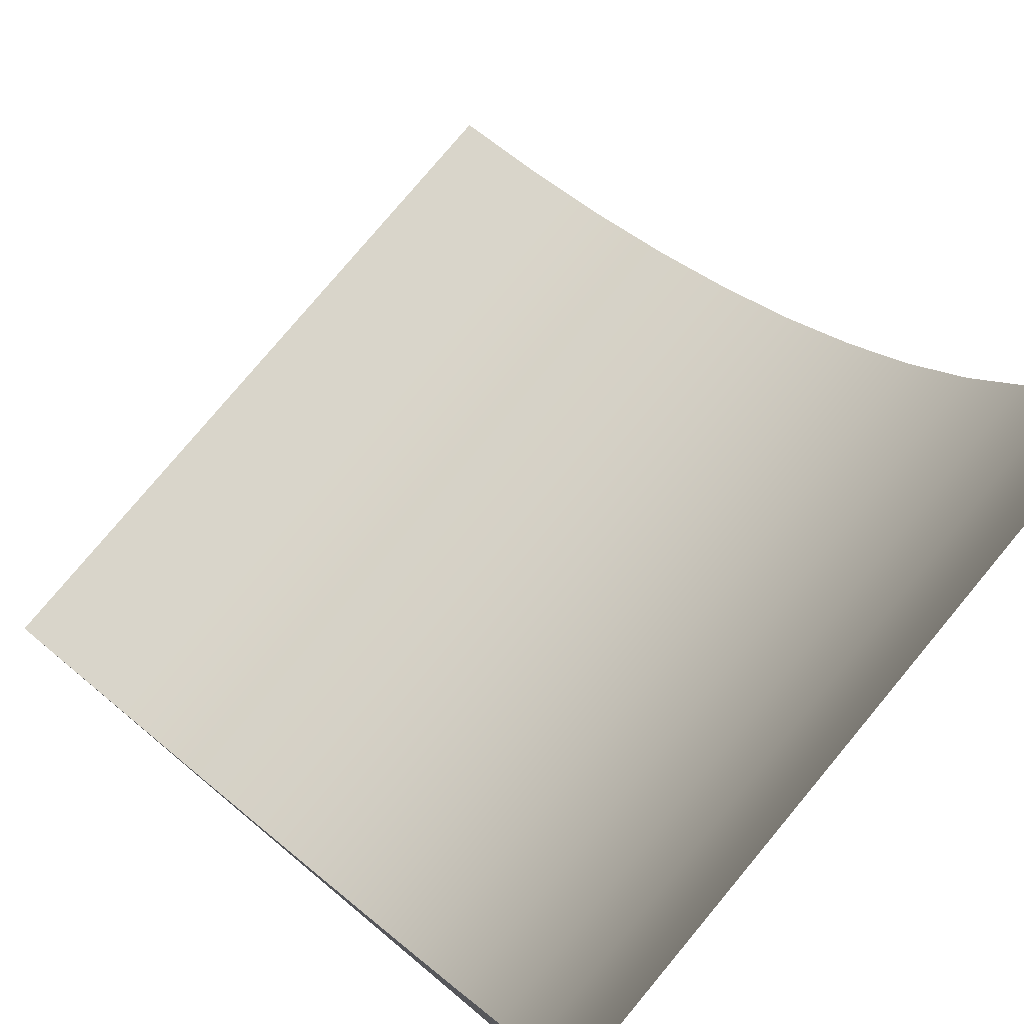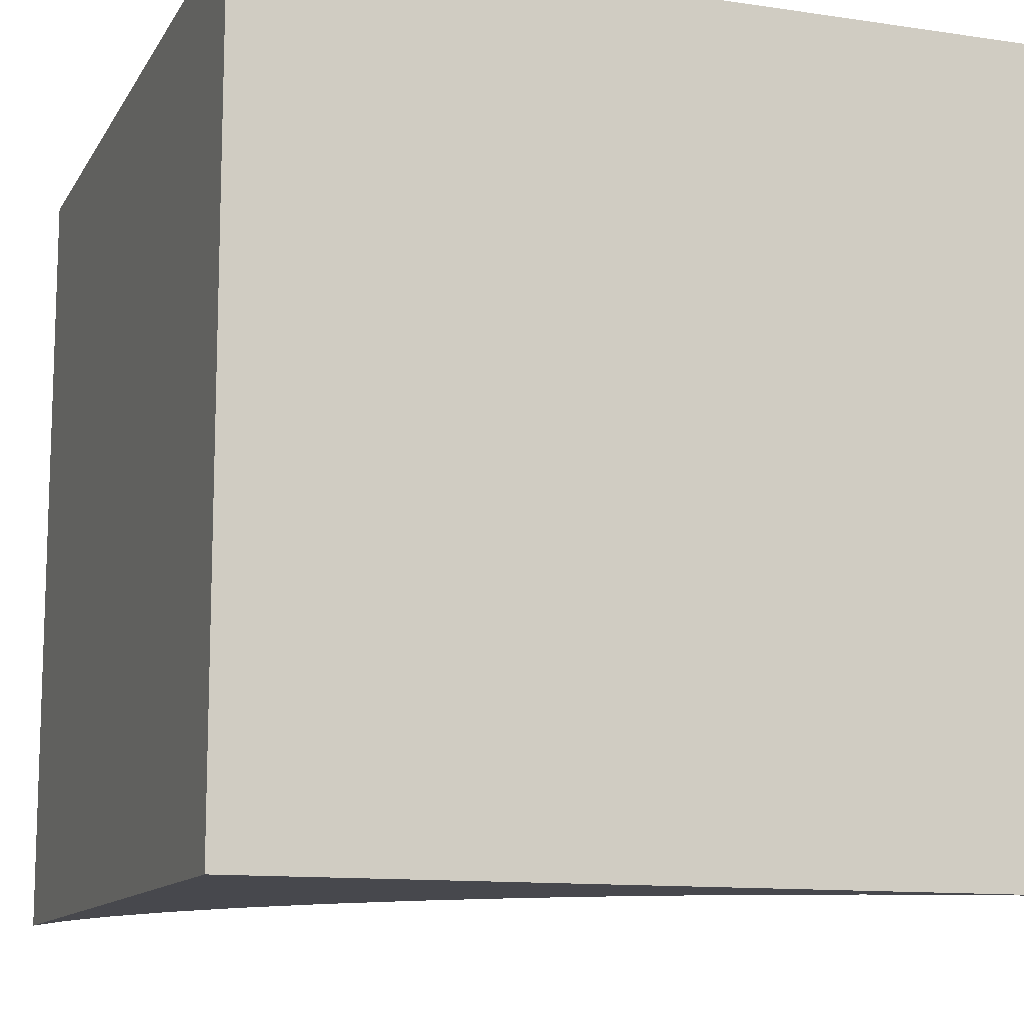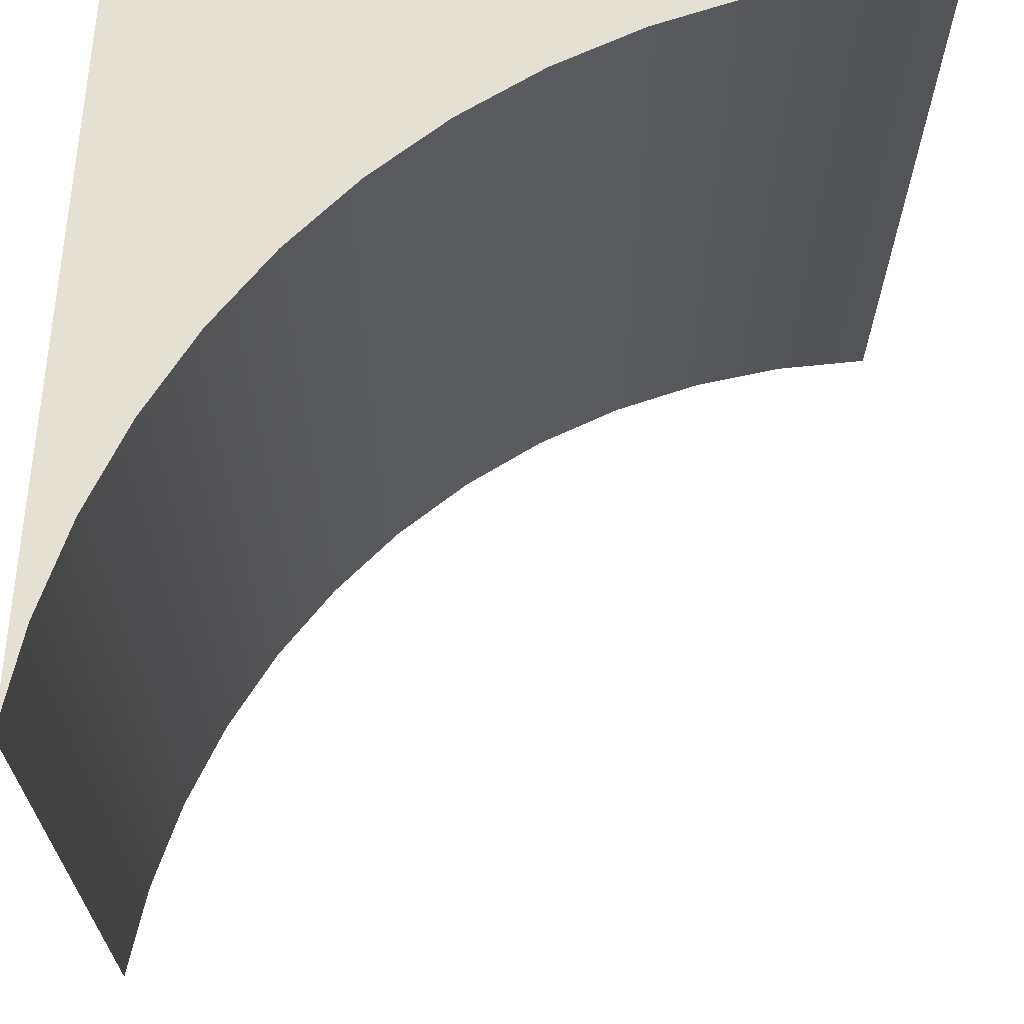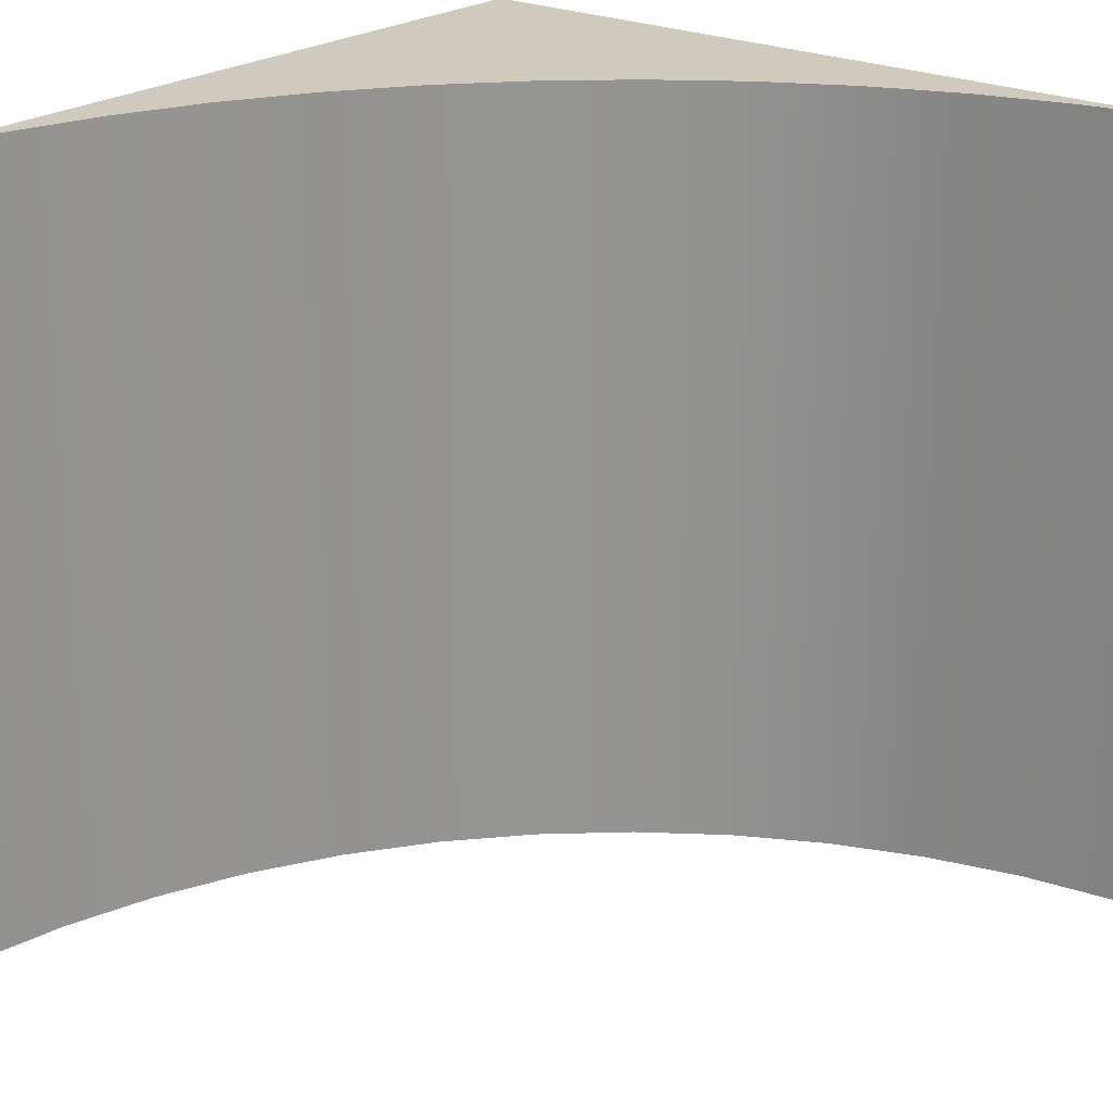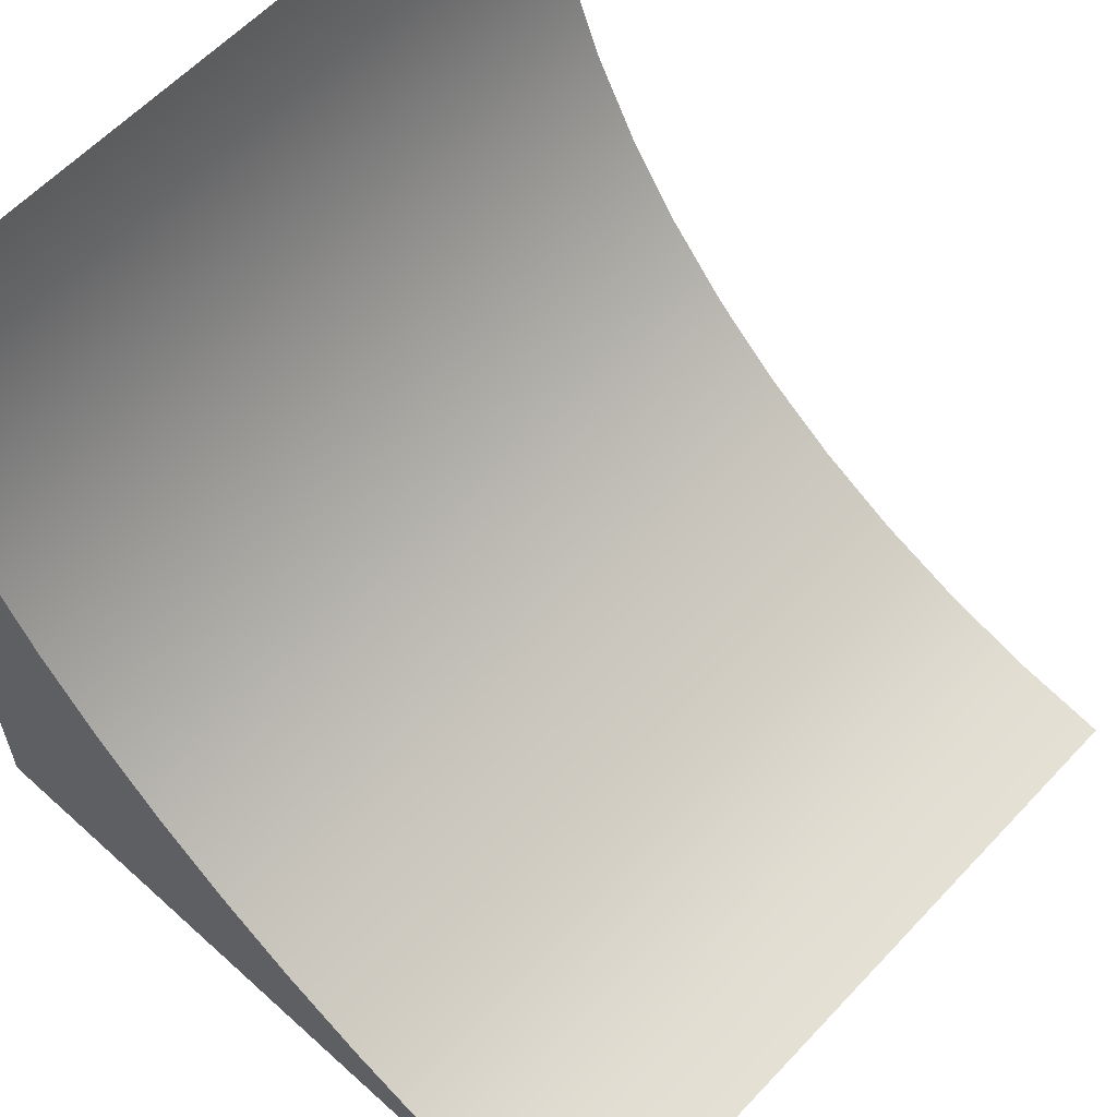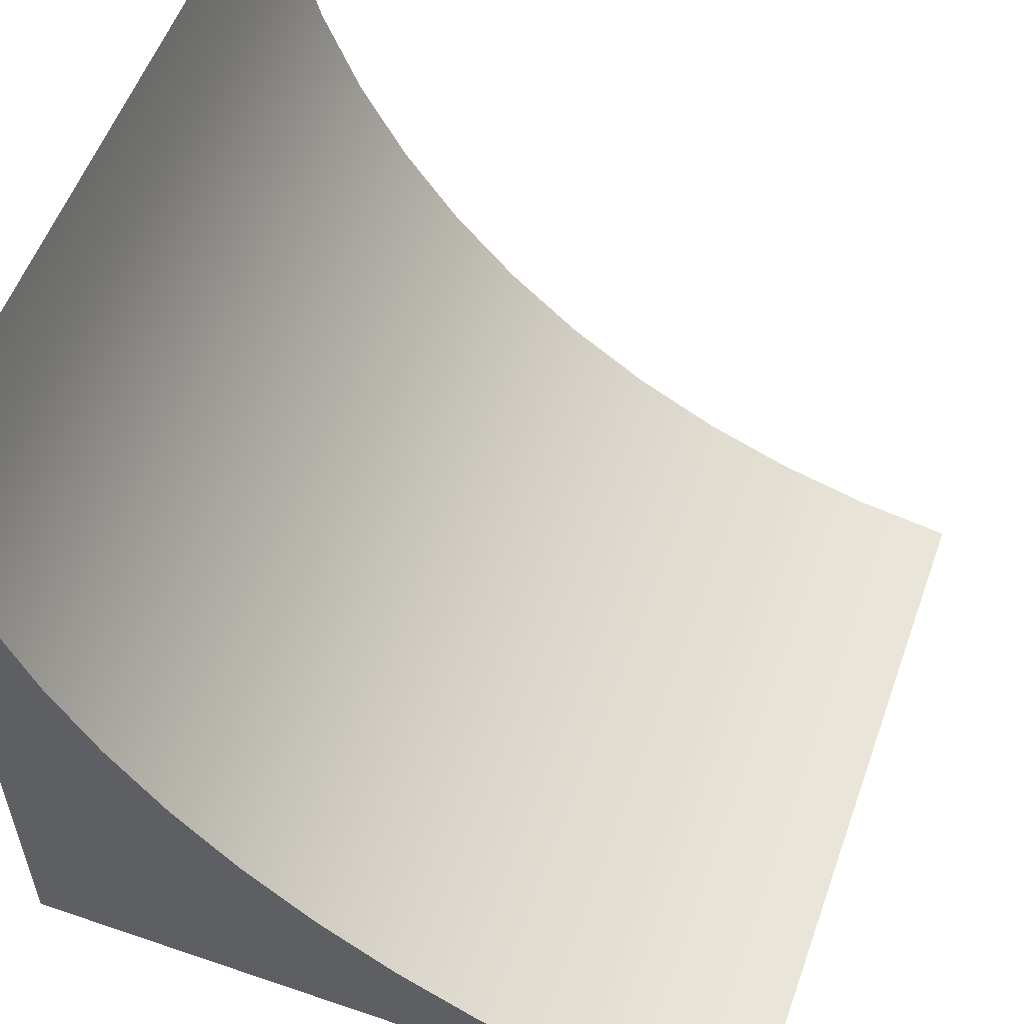
<metadata>
{"format":"obj","ext":"obj","renderer":"f3d","projection":"perspective","resolution":1024,"background":"white","views":[{"elev":77.8,"azim":-140.2,"up":"+Y"},{"elev":-11.9,"azim":-19.6,"up":"+Z"},{"elev":66.1,"azim":93.3,"up":"+Z"},{"elev":23.0,"azim":129.0,"up":"+Z"},{"elev":60.1,"azim":42.8,"up":"+Y"},{"elev":55.7,"azim":19.7,"up":"+Y"}]}
</metadata>
<code>
o SketchUp_ID2
v -0.8248 0.6467 -0.03151
v -1.13 0.6467 0.2733
v -1.13 0.6467 -0.03151
v -0.8248 0.6467 0.2733
v -1.13 0.9515 -0.03151
v -1.13 0.6467 0.2733
v -1.13 0.9515 0.2733
v -1.13 0.6467 -0.03151
v -1.13 0.6467 -0.03151
v -0.8631 0.6529 -0.03151
v -0.8248 0.6467 -0.03151
v -0.9004 0.6635 -0.03151
v -0.9364 0.6782 -0.03151
v -0.9704 0.6969 -0.03151
v -1.002 0.7193 -0.03151
v -1.031 0.7452 -0.03151
v -1.057 0.7741 -0.03151
v -1.079 0.8058 -0.03151
v -1.098 0.8399 -0.03151
v -1.113 0.8758 -0.03151
v -1.123 0.9132 -0.03151
v -1.13 0.9515 -0.03151
v -0.8248 0.6467 0.2733
v -0.8631 0.6529 -0.03151
v -0.8631 0.6529 0.2733
v -0.8248 0.6467 -0.03151
v -0.8631 0.6529 0.2733
v -1.13 0.6467 0.2733
v -0.8248 0.6467 0.2733
v -0.9004 0.6635 0.2733
v -0.9364 0.6782 0.2733
v -0.9704 0.6969 0.2733
v -1.002 0.7193 0.2733
v -1.031 0.7452 0.2733
v -1.057 0.7741 0.2733
v -1.079 0.8058 0.2733
v -1.098 0.8399 0.2733
v -1.113 0.8758 0.2733
v -1.123 0.9132 0.2733
v -1.13 0.9515 0.2733
v -1.123 0.9132 -0.03151
v -1.13 0.9515 0.2733
v -1.123 0.9132 0.2733
v -1.13 0.9515 -0.03151
v -1.113 0.8758 -0.03151
v -1.113 0.8758 0.2733
v -1.098 0.8399 -0.03151
v -1.098 0.8399 0.2733
v -1.079 0.8058 -0.03151
v -1.079 0.8058 0.2733
v -1.057 0.7741 -0.03151
v -1.057 0.7741 0.2733
v -1.031 0.7452 -0.03151
v -1.031 0.7452 0.2733
v -1.002 0.7193 0.2733
v -1.002 0.7193 -0.03151
v -0.9704 0.6969 0.2733
v -0.9704 0.6969 -0.03151
v -0.9364 0.6782 0.2733
v -0.9364 0.6782 -0.03151
v -0.9004 0.6635 0.2733
v -0.9004 0.6635 -0.03151
f 1 2 3
f 2 1 4
f 5 6 7
f 6 5 8
f 9 10 11
f 10 9 12
f 12 9 13
f 13 9 14
f 14 9 15
f 15 9 16
f 16 9 17
f 17 9 18
f 18 9 19
f 19 9 20
f 20 9 21
f 21 9 22
f 27 28 29
f 28 27 30
f 28 30 31
f 28 31 32
f 28 32 33
f 28 33 34
f 28 34 35
f 28 35 36
f 28 36 37
f 28 37 38
f 28 38 39
f 28 39 40
f 23 24 25
f 24 23 26
f 41 42 43
f 42 41 44
f 45 43 46
f 43 45 41
f 47 46 48
f 46 47 45
f 49 48 50
f 48 49 47
f 51 50 52
f 50 51 49
f 53 52 54
f 52 53 51
f 55 53 54
f 53 55 56
f 57 56 55
f 56 57 58
f 59 58 57
f 58 59 60
f 61 60 59
f 60 61 62
f 25 62 61
f 62 25 24

</code>
